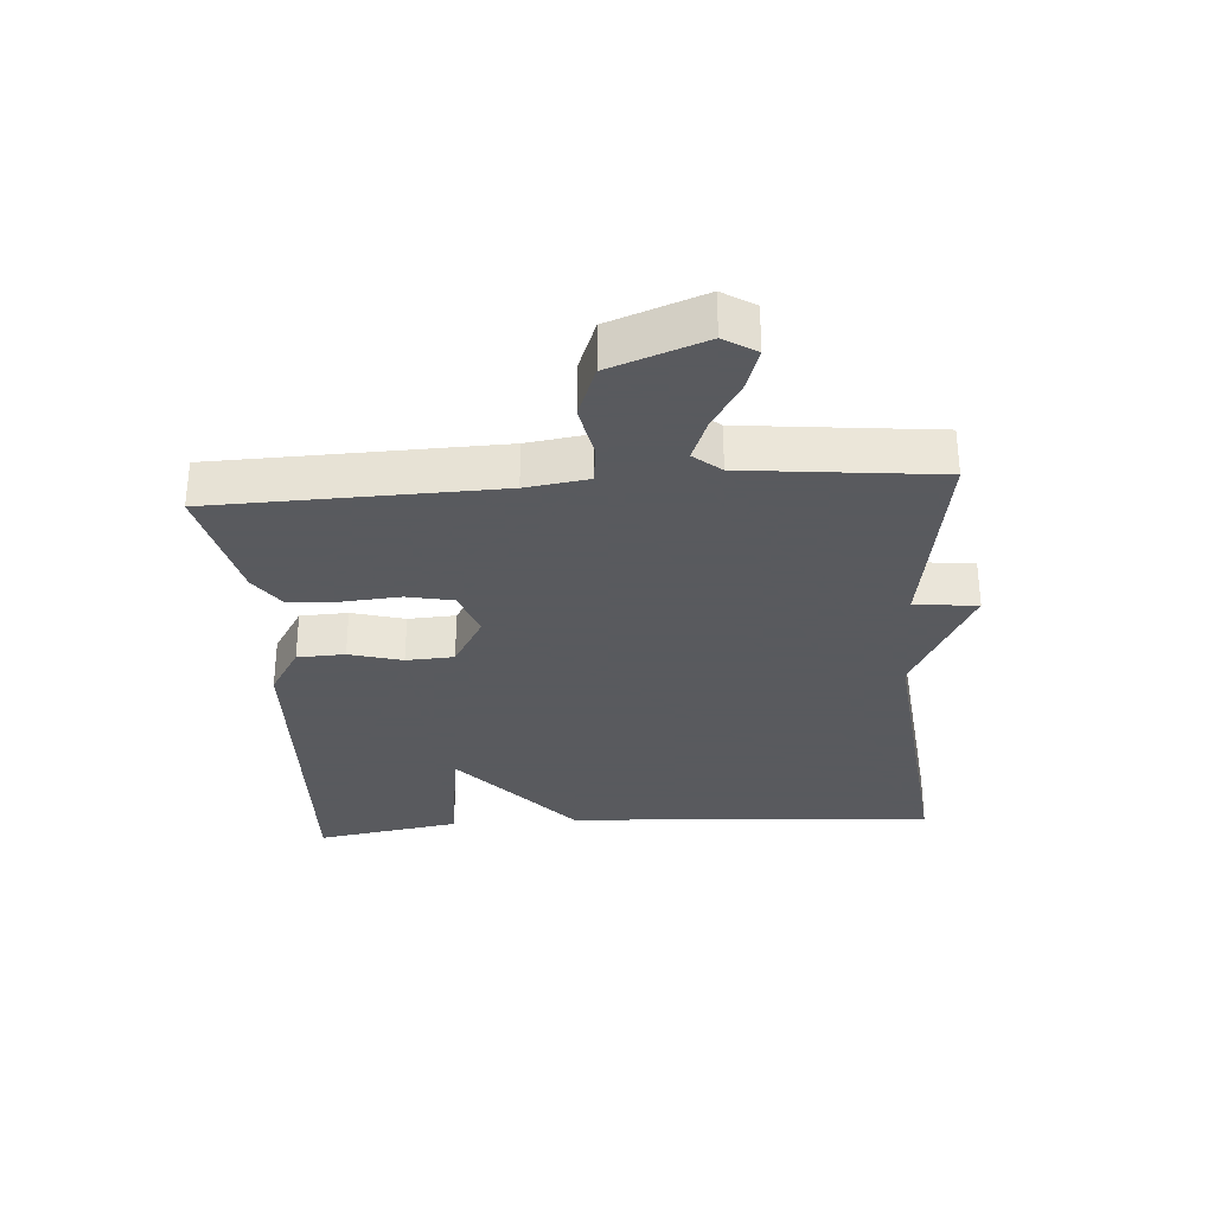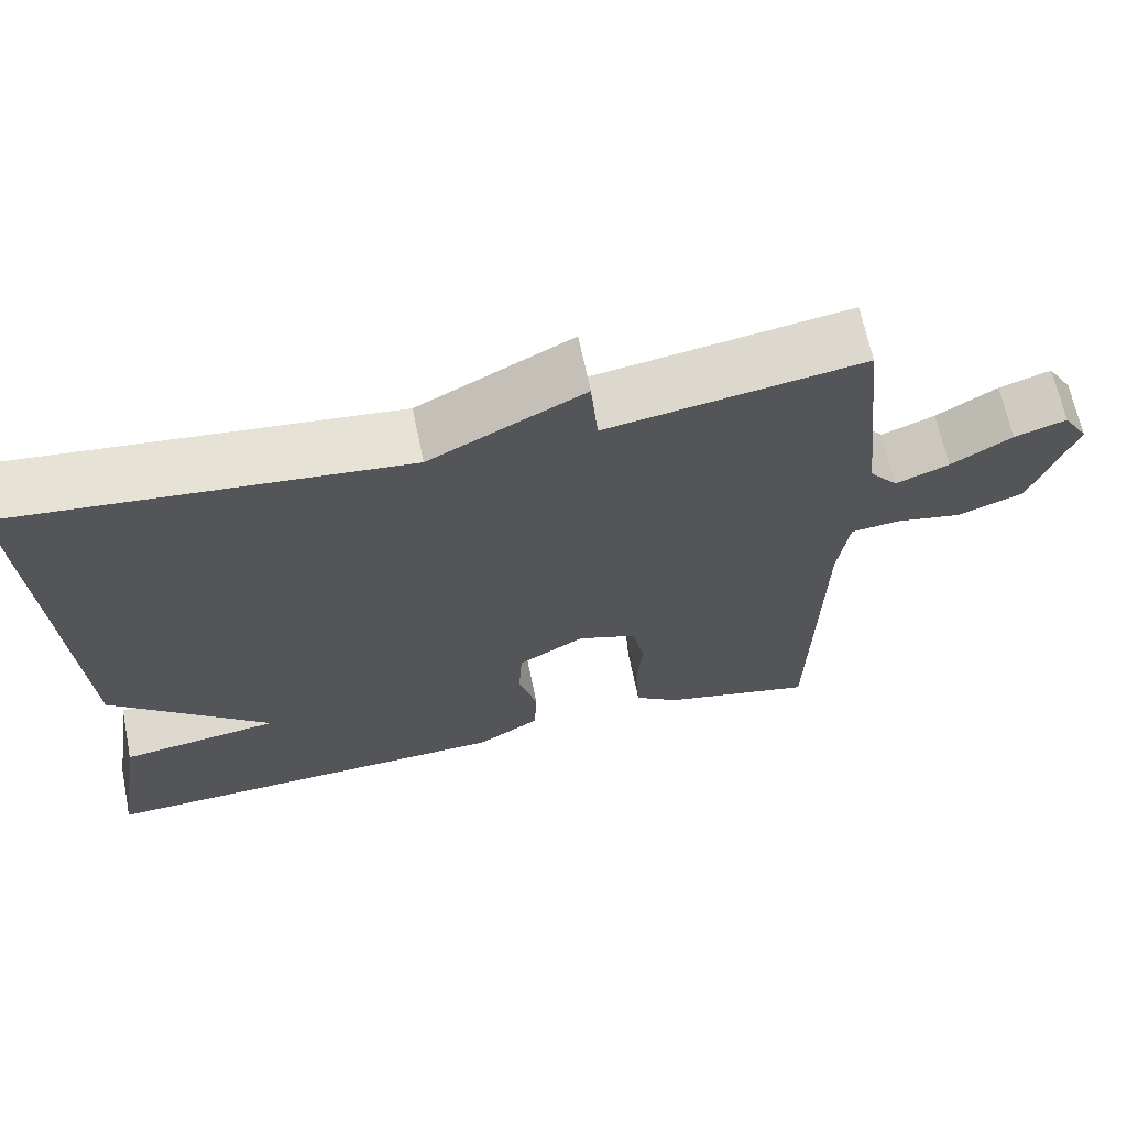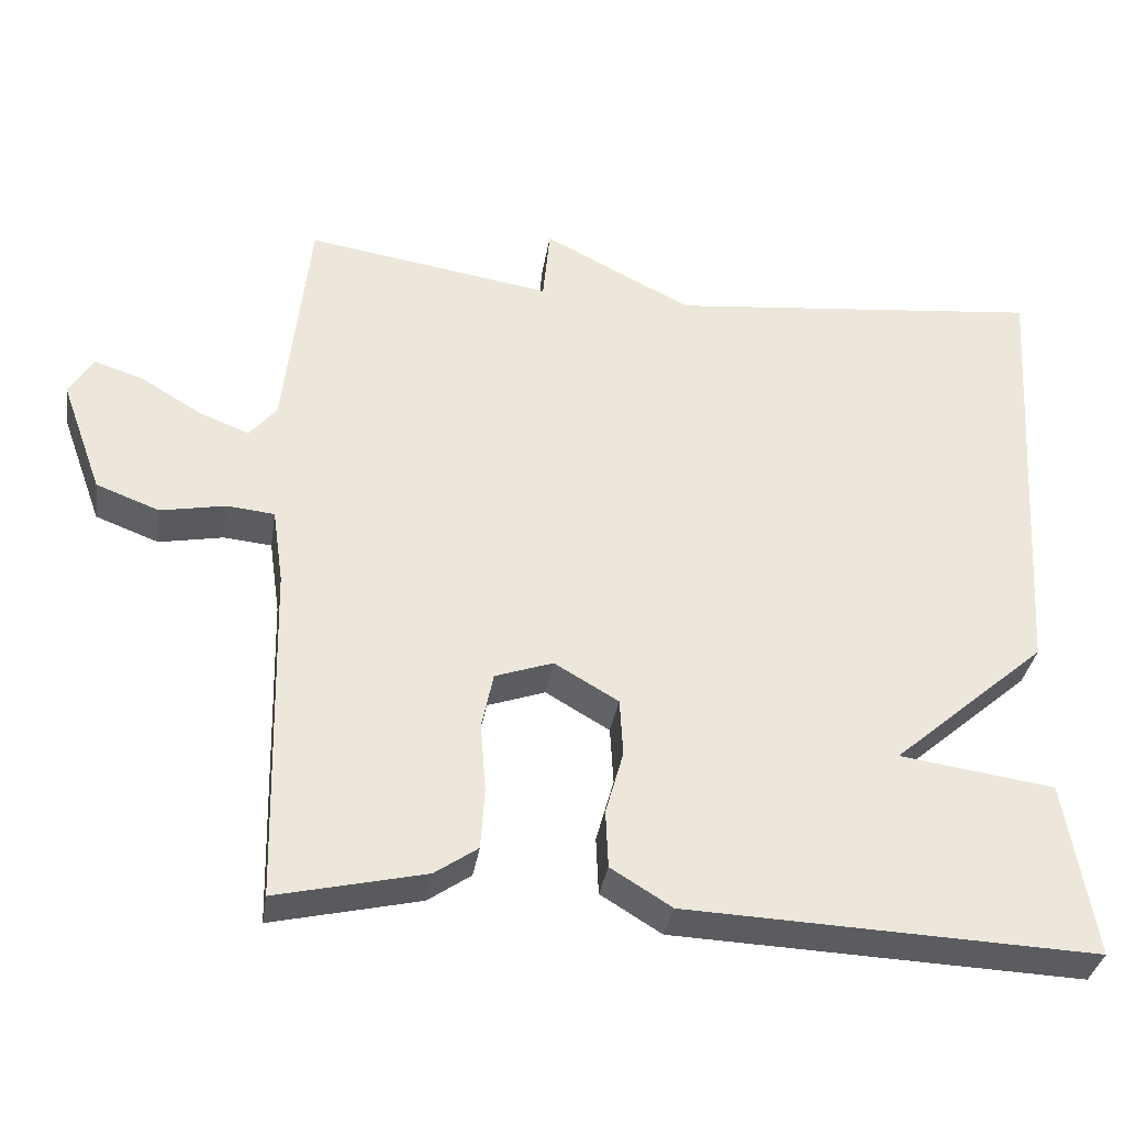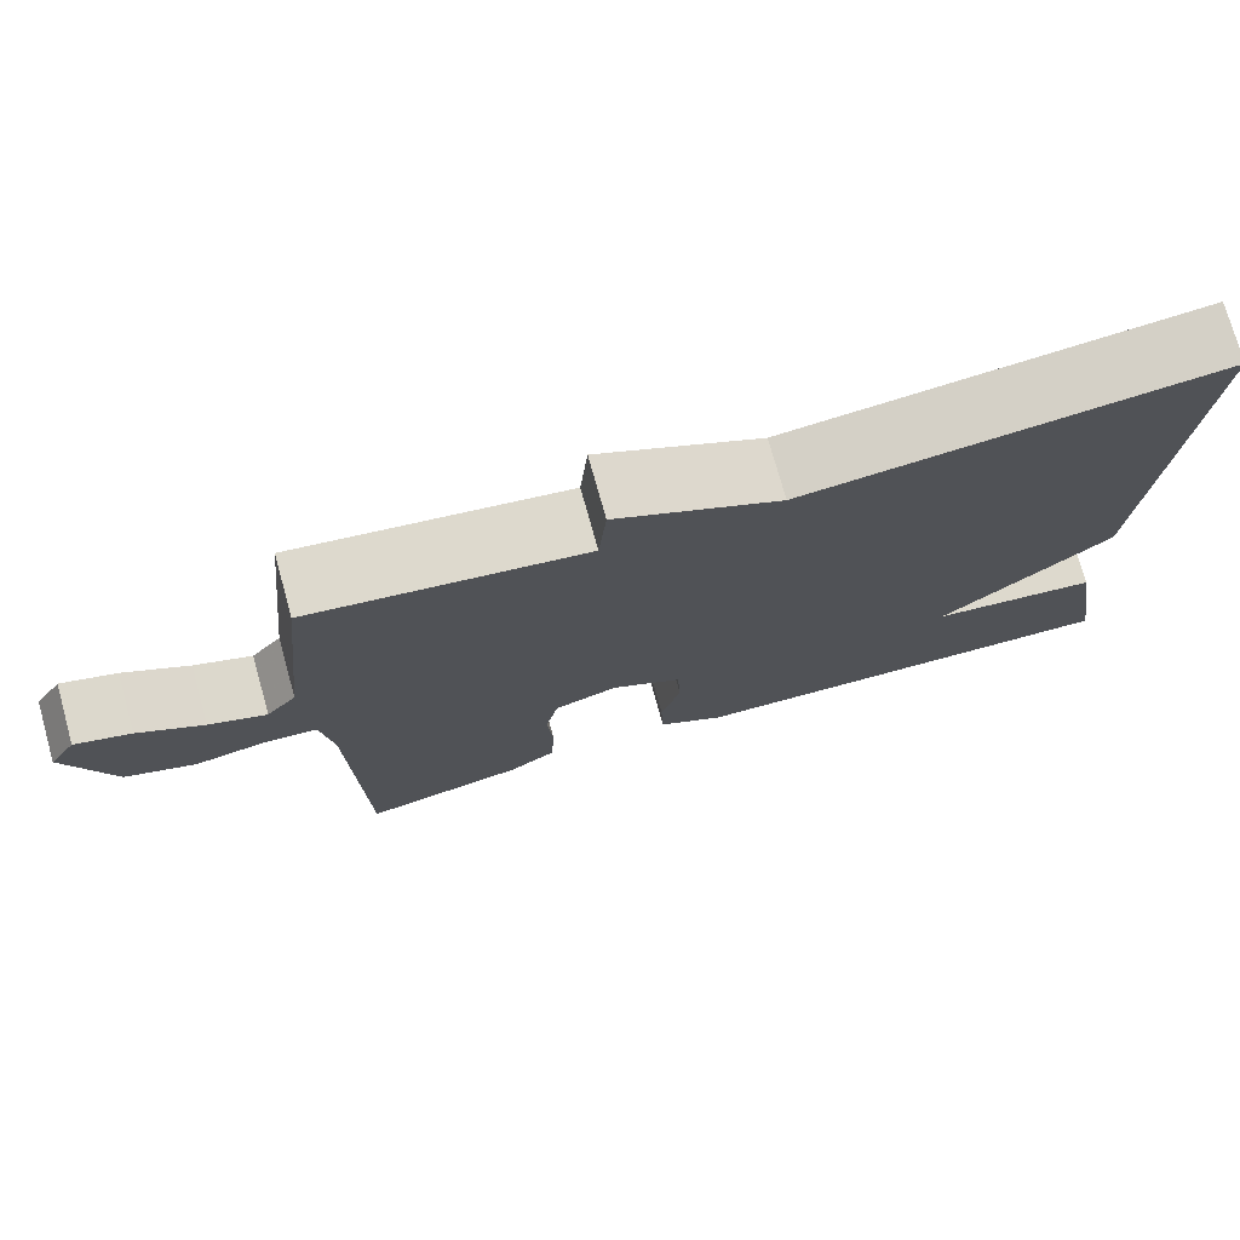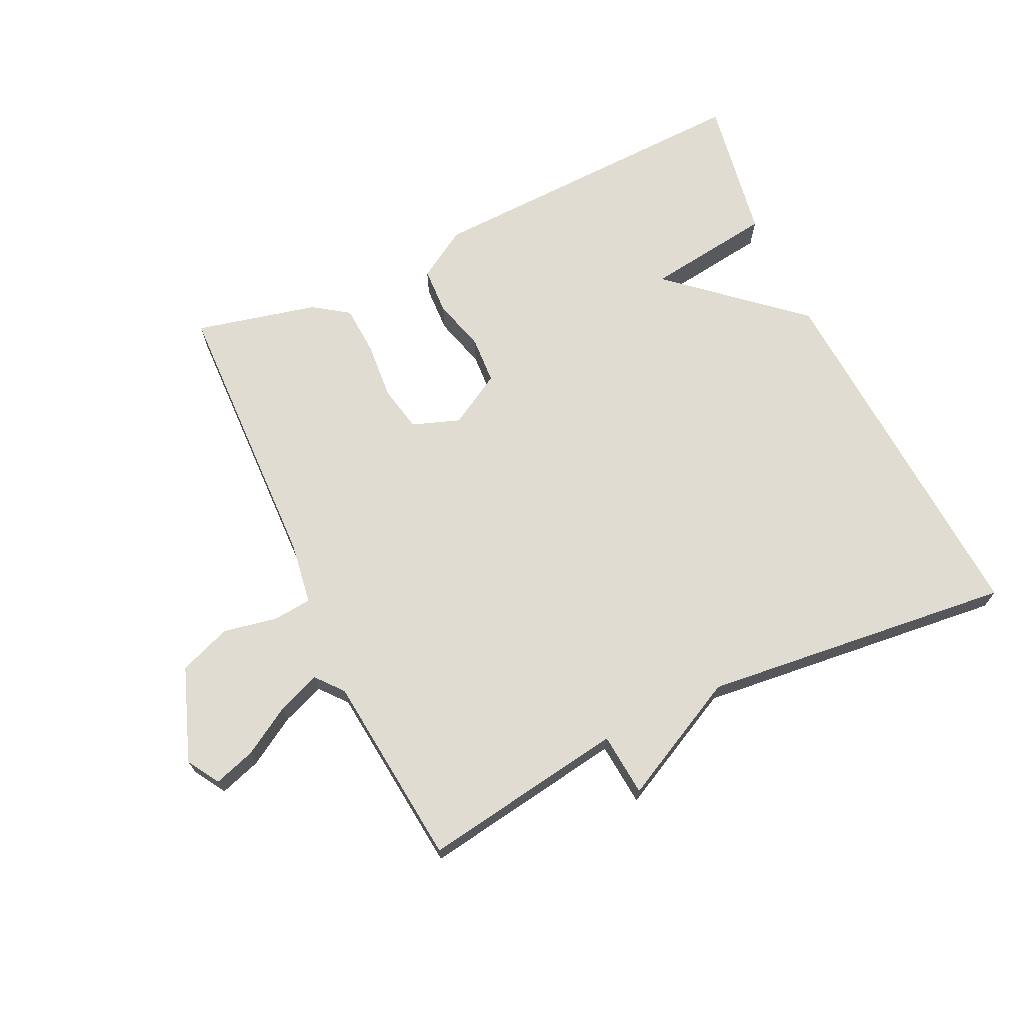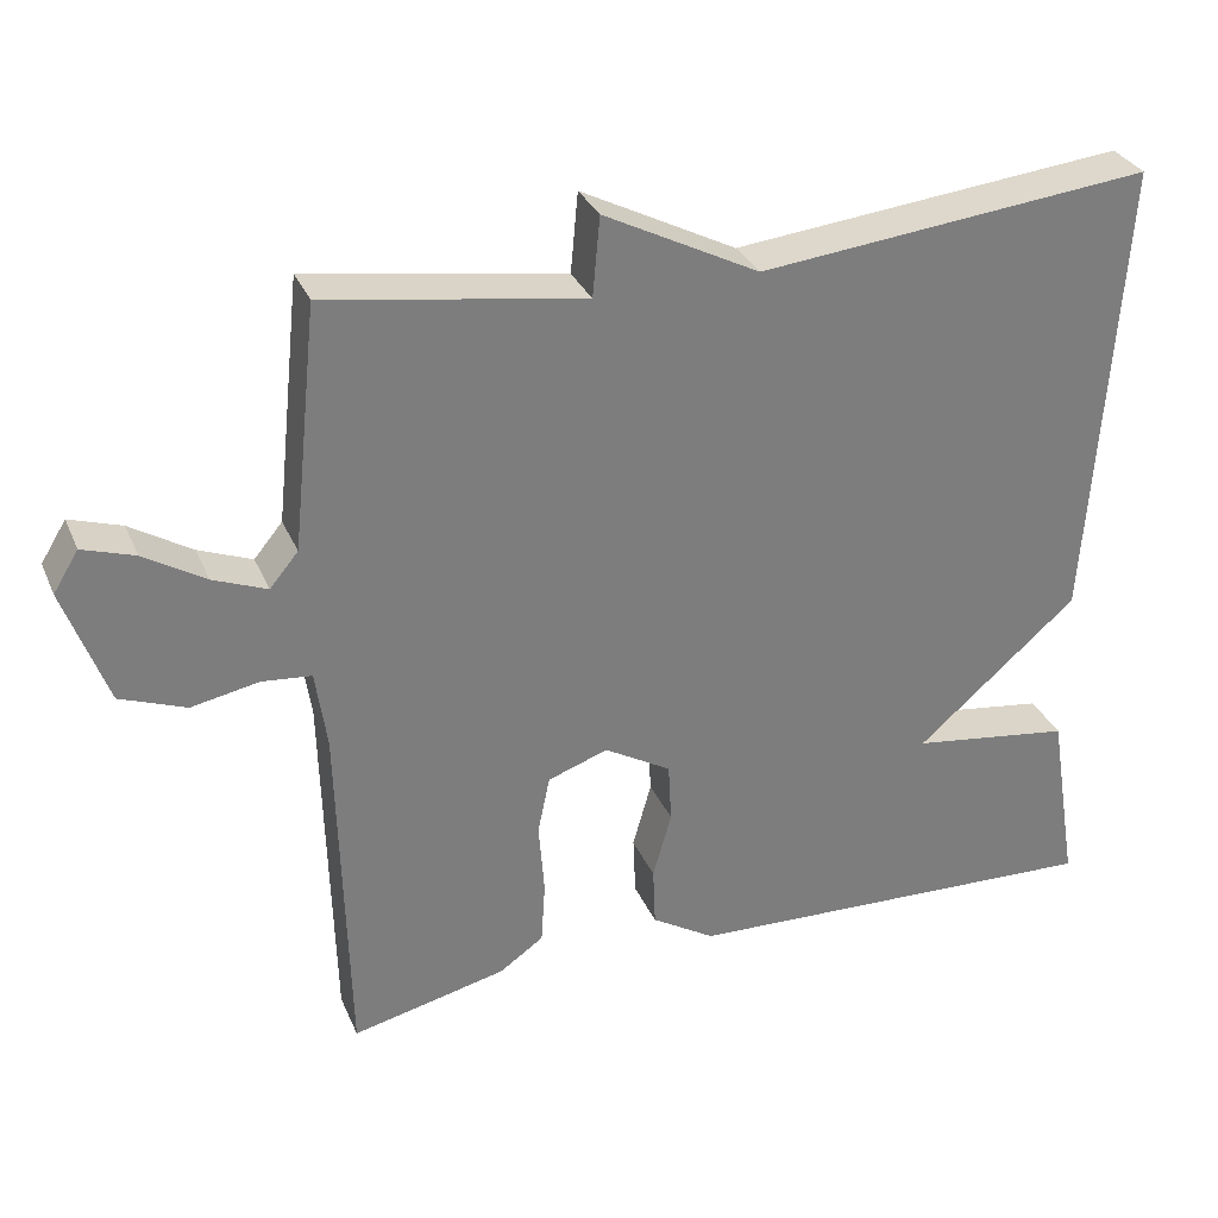
<metadata>
{"format":"obj","ext":"obj","renderer":"f3d","projection":"perspective","resolution":1024,"background":"white","views":[{"elev":-31.2,"azim":-85.8,"up":"+Y"},{"elev":65.7,"azim":168.5,"up":"+Z"},{"elev":-34.6,"azim":-8.8,"up":"+Z"},{"elev":74.8,"azim":-15.6,"up":"+Z"},{"elev":69.3,"azim":-25.1,"up":"+Y"},{"elev":31.4,"azim":-20.6,"up":"+Z"}]}
</metadata>
<code>
v 0.5 0.07 0.5
v 0.463 0.07 -0.075
v 0.265 0.07 -0.247
v 0.463 0.07 -0.275
v 0.5 0.07 -0.5
v -0.024 0.07 -0.479
v -0.102 0.07 -0.431
v -0.105 0.07 -0.357
v -0.082 0.07 -0.275
v -0.086 0.07 -0.201
v -0.168 0.07 -0.153
v -0.242 0.07 -0.179
v -0.257 0.07 -0.251
v -0.25 0.07 -0.34
v -0.255 0.07 -0.418
v -0.31 0.07 -0.456
v -0.5 0.07 -0.5
v -0.511 0.07 -0.062
v -0.525 0.07 0.035
v -0.586 0.07 0.041
v -0.669 0.07 0.025
v -0.75 0.07 0.056
v -0.803 0.07 0.202
v -0.772 0.07 0.252
v -0.708 0.07 0.231
v -0.633 0.07 0.185
v -0.567 0.07 0.159
v -0.532 0.07 0.201
v -0.5 0.07 0.5
v -0.184 0.07 0.45
v -0.175 0.07 0.548
v 0.016 0.07 0.45
v 0.5 0 0.5
v 0.463 0 -0.075
v 0.265 0 -0.247
v 0.463 0 -0.275
v 0.5 0 -0.5
v -0.024 0 -0.479
v -0.102 0 -0.431
v -0.105 0 -0.357
v -0.082 0 -0.275
v -0.086 0 -0.201
v -0.168 0 -0.153
v -0.242 0 -0.179
v -0.257 0 -0.251
v -0.25 0 -0.34
v -0.255 0 -0.418
v -0.31 0 -0.456
v -0.5 0 -0.5
v -0.511 0 -0.062
v -0.525 0 0.035
v -0.586 0 0.041
v -0.669 0 0.025
v -0.75 0 0.056
v -0.803 0 0.202
v -0.772 0 0.252
v -0.708 0 0.231
v -0.633 0 0.185
v -0.567 0 0.159
v -0.532 0 0.201
v -0.5 0 0.5
v -0.184 0 0.45
v -0.175 0 0.548
v 0.016 0 0.45
f 30 31 32
f 28 29 30
f 27 28 30 32
f 24 25 26
f 23 24 26
f 22 23 26
f 21 22 26
f 20 21 26
f 19 20 26 27
f 16 17 18
f 15 16 18
f 14 15 18
f 13 14 18
f 12 13 18 19
f 27 32 1
f 19 27 1
f 12 19 1
f 11 12 1
f 7 8 9
f 6 7 9
f 5 6 9
f 4 5 9
f 3 4 9
f 1 2 3
f 11 1 3
f 10 11 3
f 3 9 10
f 64 63 62
f 62 61 60
f 64 62 60 59
f 58 57 56
f 58 56 55
f 58 55 54
f 58 54 53
f 58 53 52
f 59 58 52 51
f 50 49 48
f 50 48 47
f 50 47 46
f 50 46 45
f 51 50 45 44
f 33 64 59
f 33 59 51
f 33 51 44
f 33 44 43
f 41 40 39
f 41 39 38
f 41 38 37
f 41 37 36
f 41 36 35
f 35 34 33
f 35 33 43
f 35 43 42
f 42 41 35
f 1 33 34 2
f 2 34 35 3
f 3 35 36 4
f 4 36 37 5
f 5 37 38 6
f 6 38 39 7
f 7 39 40 8
f 8 40 41 9
f 9 41 42 10
f 10 42 43 11
f 11 43 44 12
f 12 44 45 13
f 13 45 46 14
f 14 46 47 15
f 15 47 48 16
f 16 48 49 17
f 17 49 50 18
f 18 50 51 19
f 19 51 52 20
f 20 52 53 21
f 21 53 54 22
f 22 54 55 23
f 23 55 56 24
f 24 56 57 25
f 25 57 58 26
f 26 58 59 27
f 27 59 60 28
f 28 60 61 29
f 29 61 62 30
f 30 62 63 31
f 31 63 64 32
f 32 64 33 1

</code>
